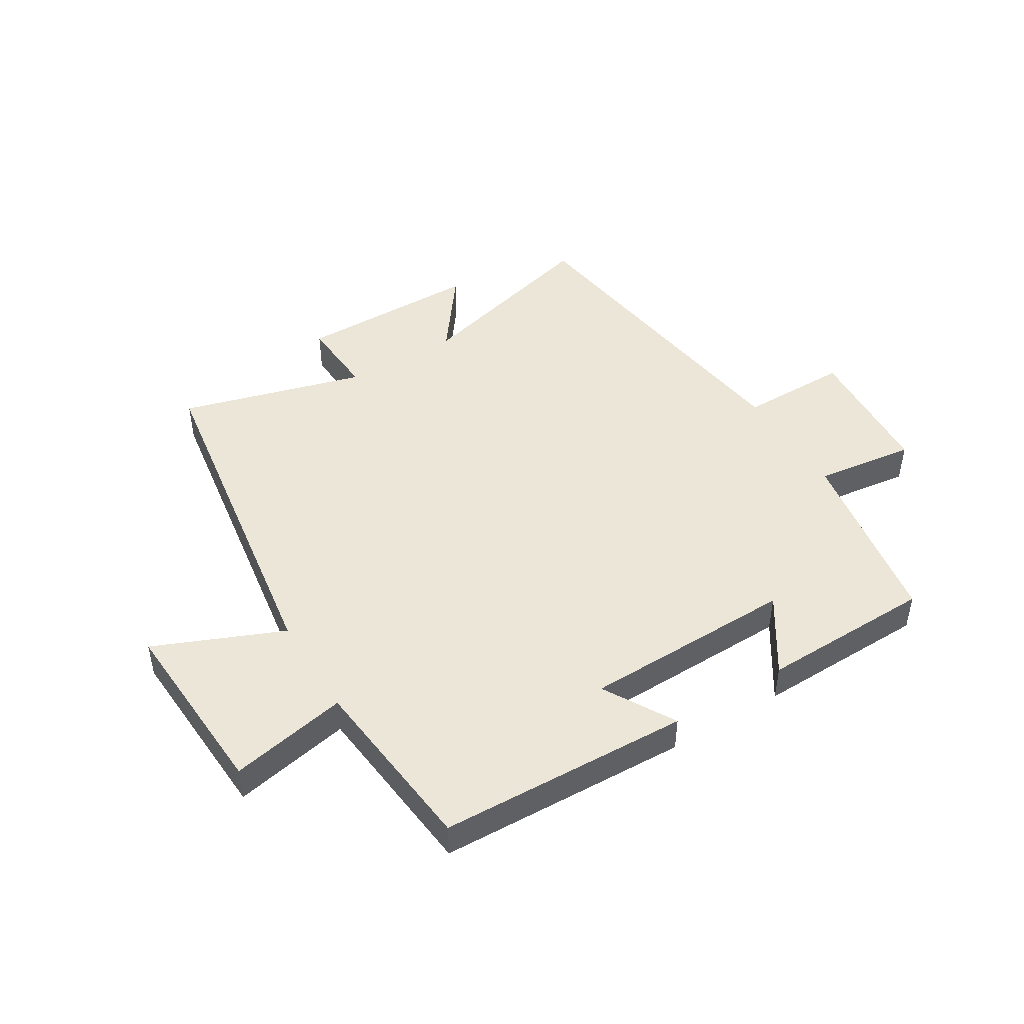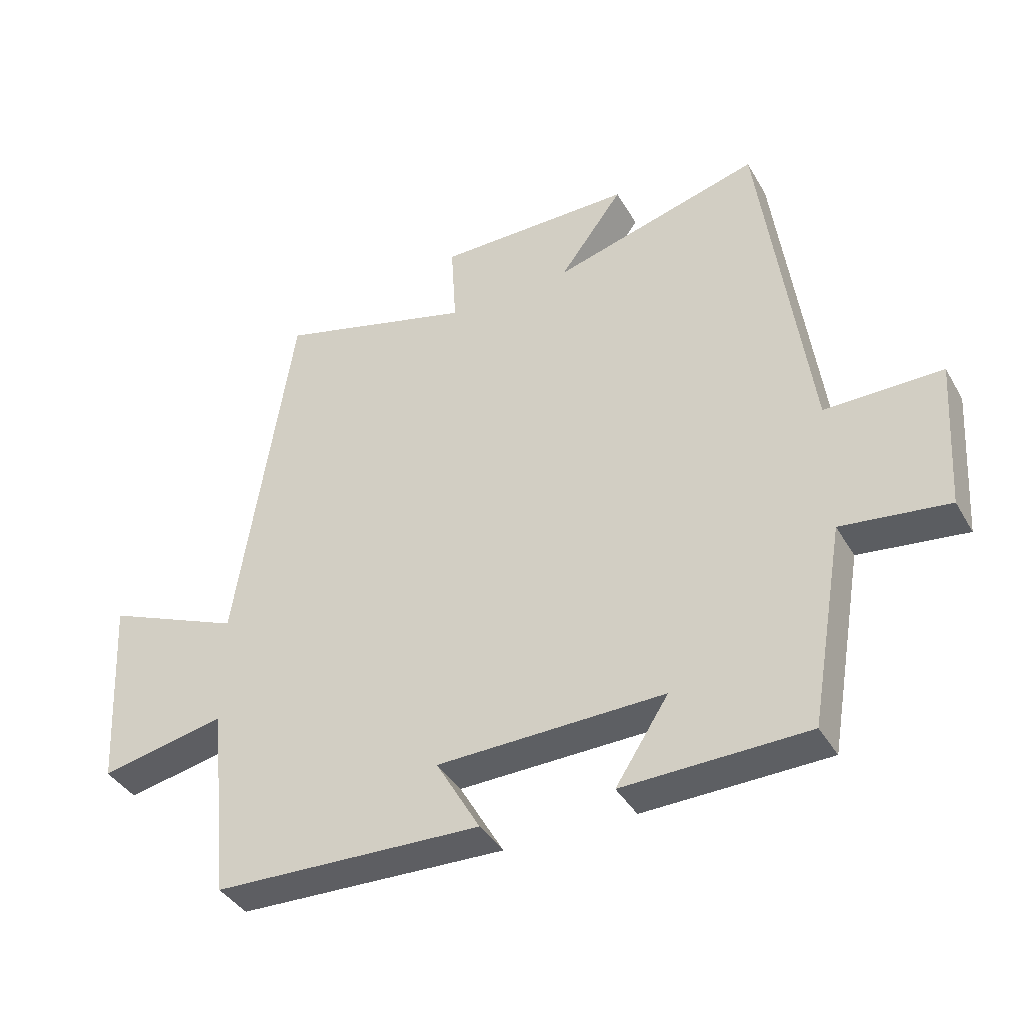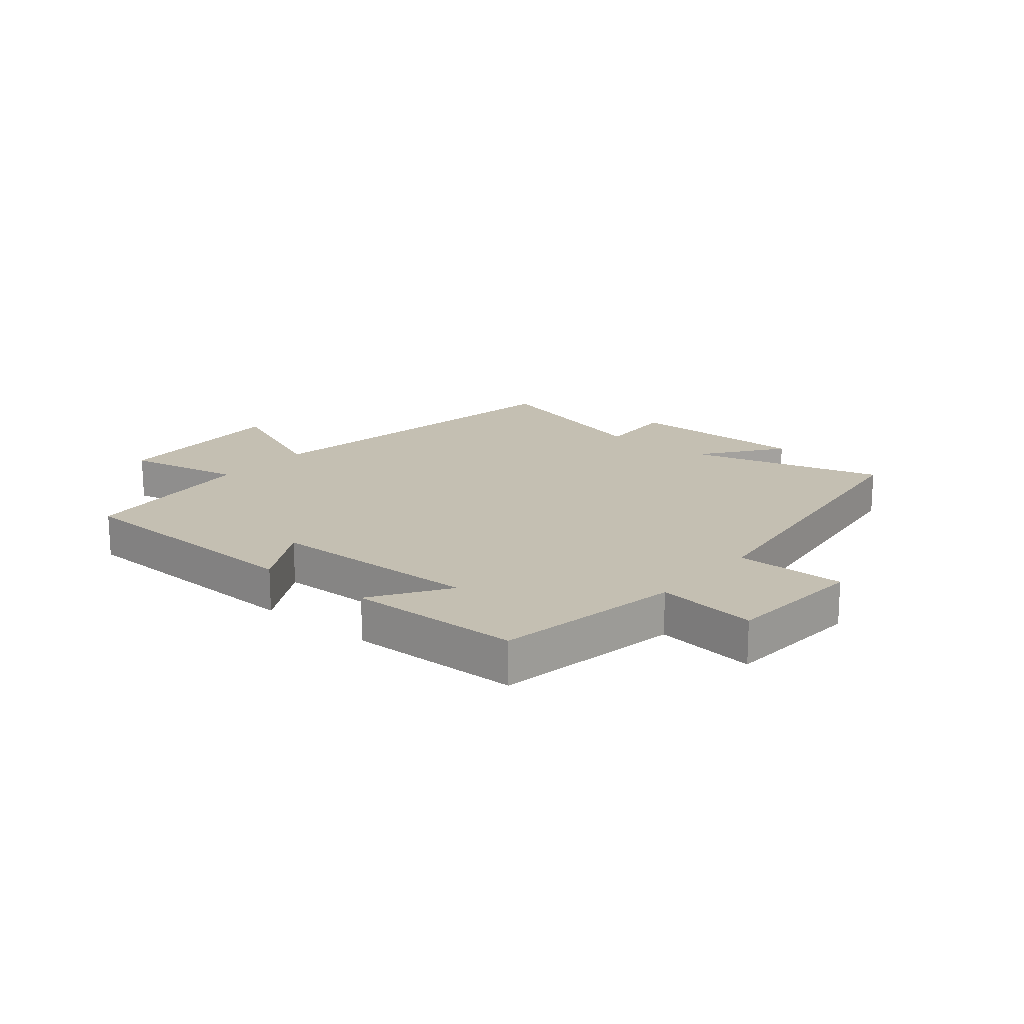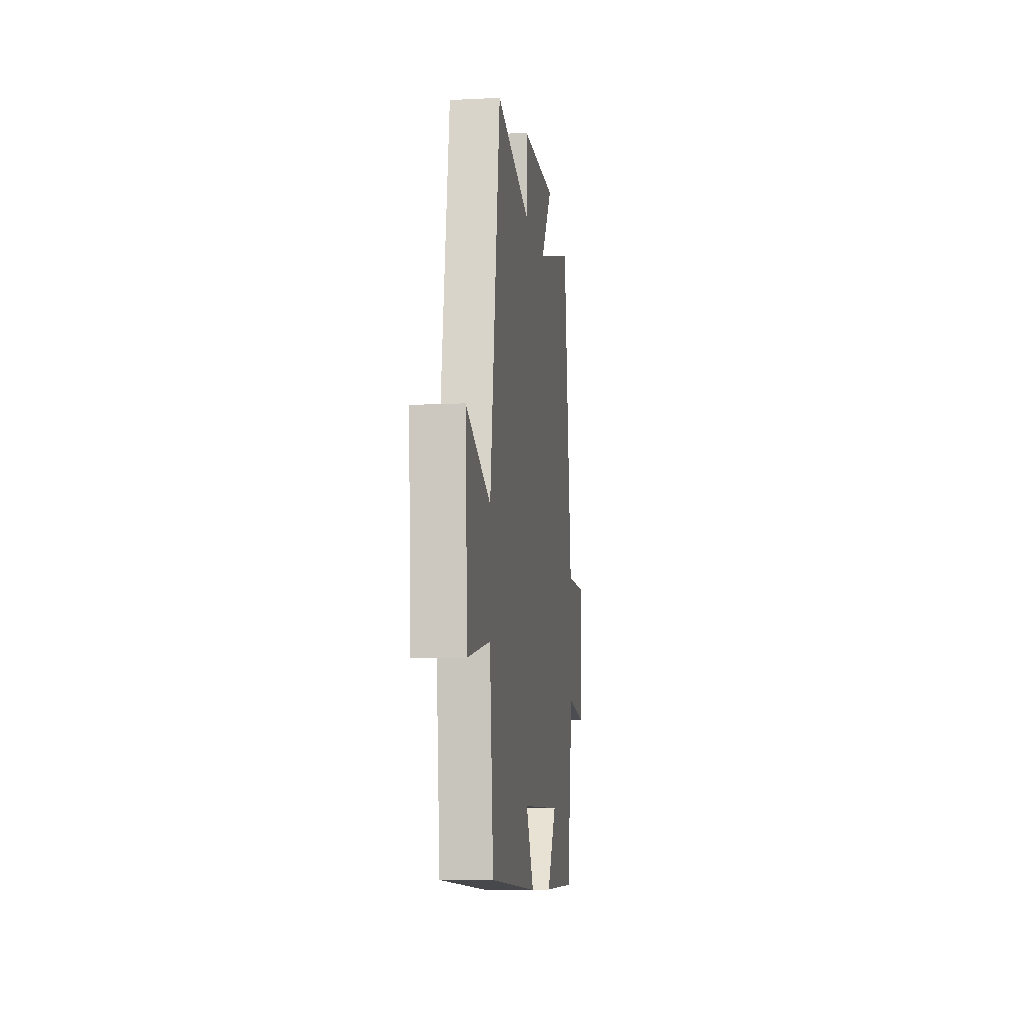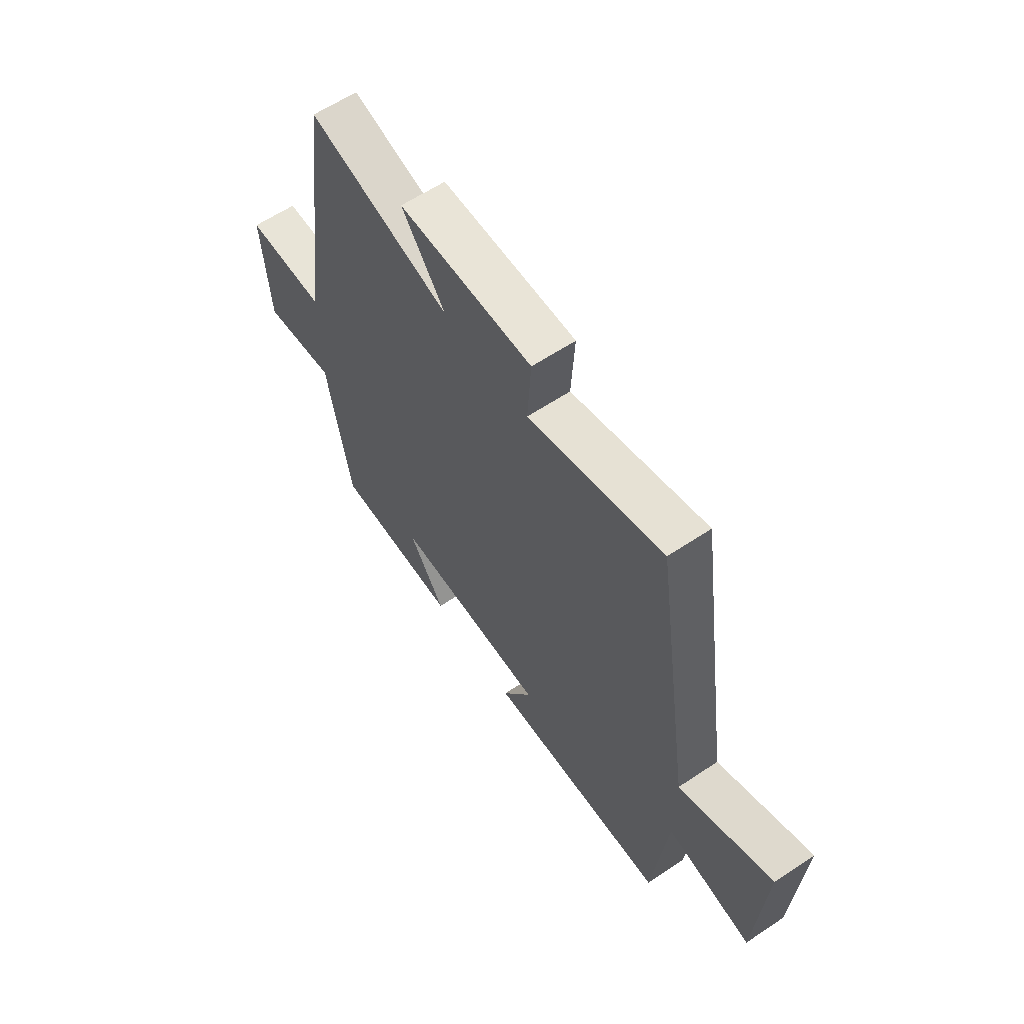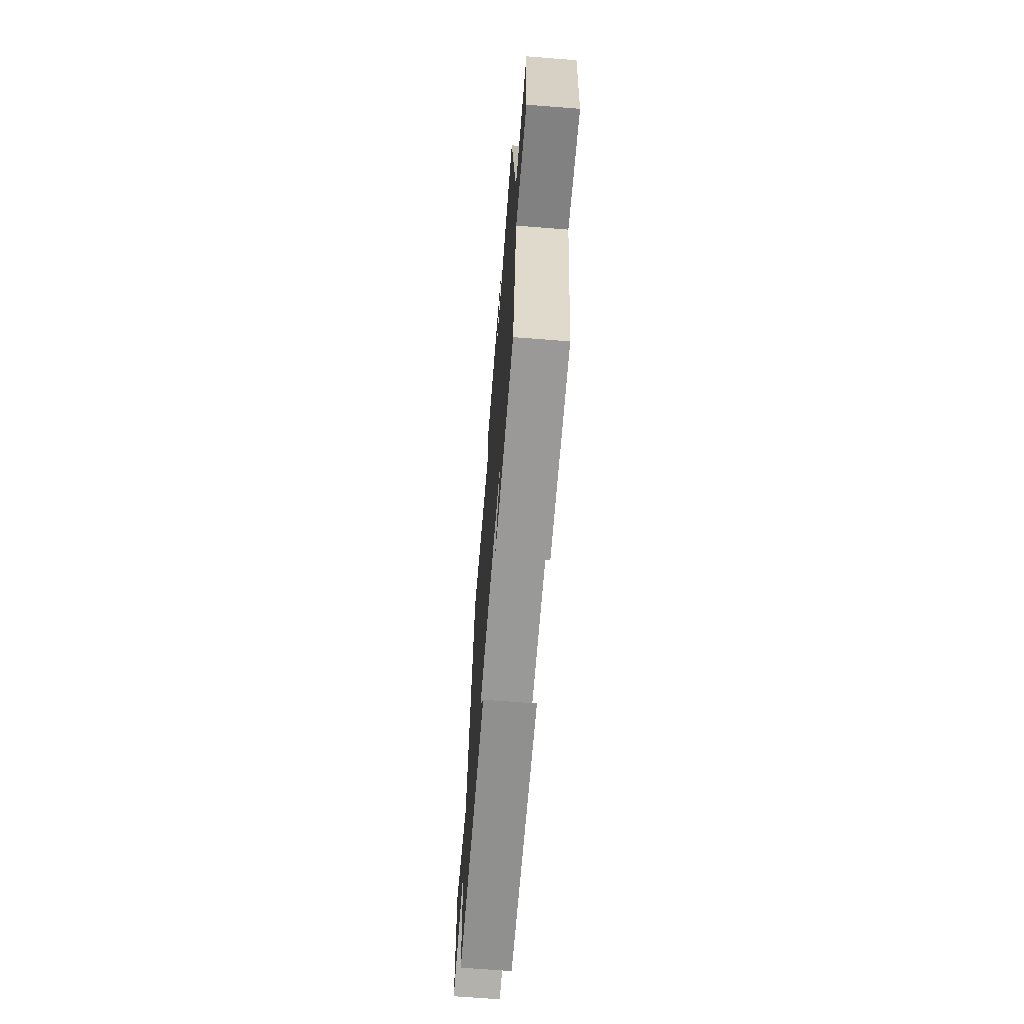
<metadata>
{"format":"obj","ext":"obj","renderer":"f3d","projection":"perspective","resolution":1024,"background":"white","views":[{"elev":46.3,"azim":148.7,"up":"+Y"},{"elev":-39.5,"azim":-152.6,"up":"+Z"},{"elev":17.6,"azim":-140.1,"up":"+Y"},{"elev":-9.2,"azim":97.5,"up":"+Z"},{"elev":61.2,"azim":55.8,"up":"+Z"},{"elev":-67.5,"azim":-94.5,"up":"+Z"}]}
</metadata>
<code>
v -0.446 0.07 -0.493
v -0.5 0.07 -0.18
v -0.668 0.07 -0.201
v -0.684 0.07 0.035
v -0.5 0.07 0.034
v -0.425 0.07 0.591
v -0.097 0.07 0.5
v -0.197 0.07 0.635
v 0.111 0.07 0.635
v 0.103 0.07 0.5
v 0.412 0.07 0.585
v 0.5 0.07 -0.001
v 0.715 0.07 0.089
v 0.697 0.07 -0.221
v 0.5 0.07 -0.181
v 0.468 0.07 -0.486
v 0.047 0.07 -0.5
v 0.116 0.07 -0.38
v -0.24 0.07 -0.372
v -0.157 0.07 -0.5
v -0.446 0 -0.493
v -0.5 0 -0.18
v -0.668 0 -0.201
v -0.684 0 0.035
v -0.5 0 0.034
v -0.425 0 0.591
v -0.097 0 0.5
v -0.197 0 0.635
v 0.111 0 0.635
v 0.103 0 0.5
v 0.412 0 0.585
v 0.5 0 -0.001
v 0.715 0 0.089
v 0.697 0 -0.221
v 0.5 0 -0.181
v 0.468 0 -0.486
v 0.047 0 -0.5
v 0.116 0 -0.38
v -0.24 0 -0.372
v -0.157 0 -0.5
f 19 20 1 2
f 18 19 2
f 15 16 17 18
f 15 18 2
f 12 13 14 15
f 12 15 2
f 11 12 2
f 10 11 2
f 7 8 9 10
f 7 10 2 3
f 5 6 7
f 5 7 3
f 3 4 5
f 22 21 40 39
f 22 39 38
f 38 37 36 35
f 22 38 35
f 35 34 33 32
f 22 35 32
f 22 32 31
f 22 31 30
f 30 29 28 27
f 23 22 30 27
f 27 26 25
f 23 27 25
f 25 24 23
f 1 21 22 2
f 2 22 23 3
f 3 23 24 4
f 4 24 25 5
f 5 25 26 6
f 6 26 27 7
f 7 27 28 8
f 8 28 29 9
f 9 29 30 10
f 10 30 31 11
f 11 31 32 12
f 12 32 33 13
f 13 33 34 14
f 14 34 35 15
f 15 35 36 16
f 16 36 37 17
f 17 37 38 18
f 18 38 39 19
f 19 39 40 20
f 20 40 21 1

</code>
